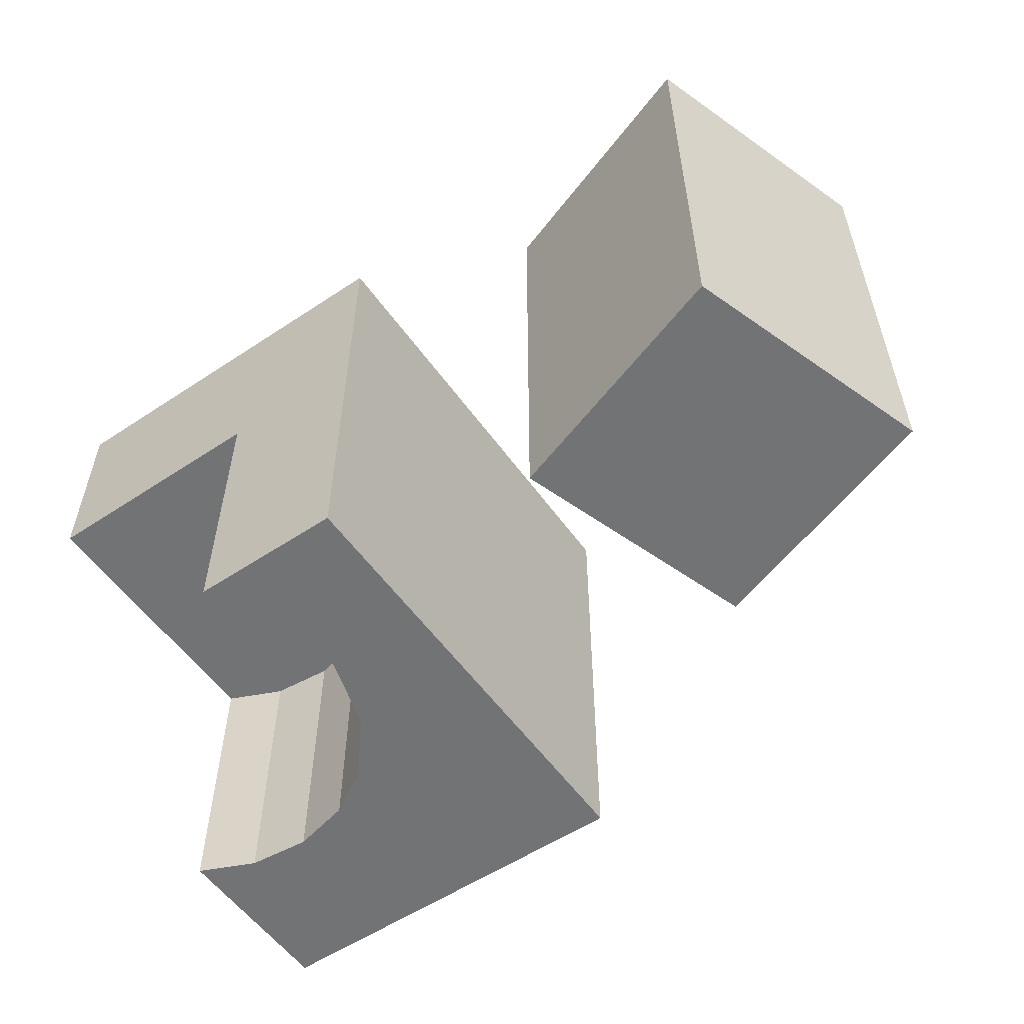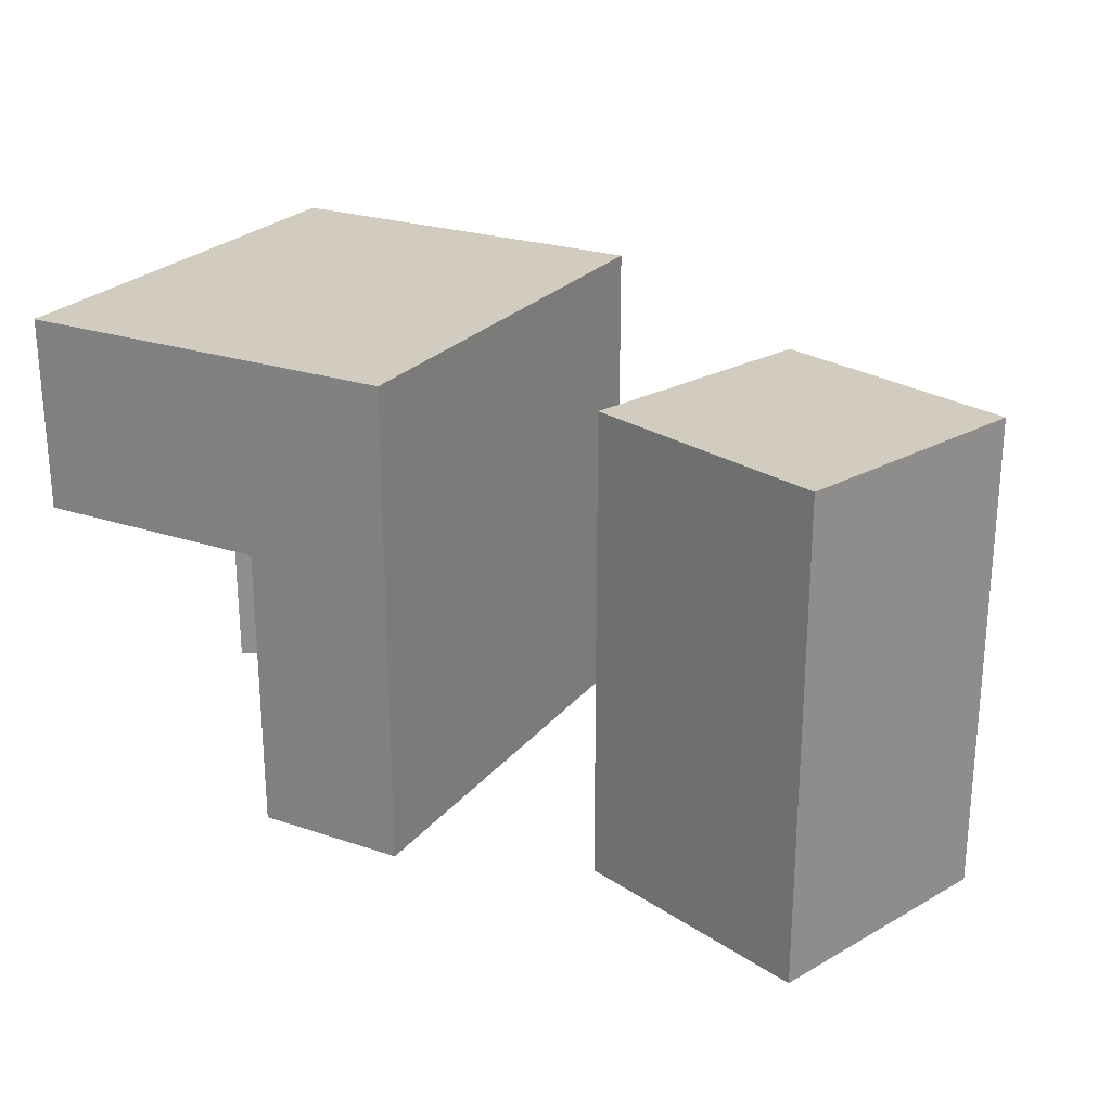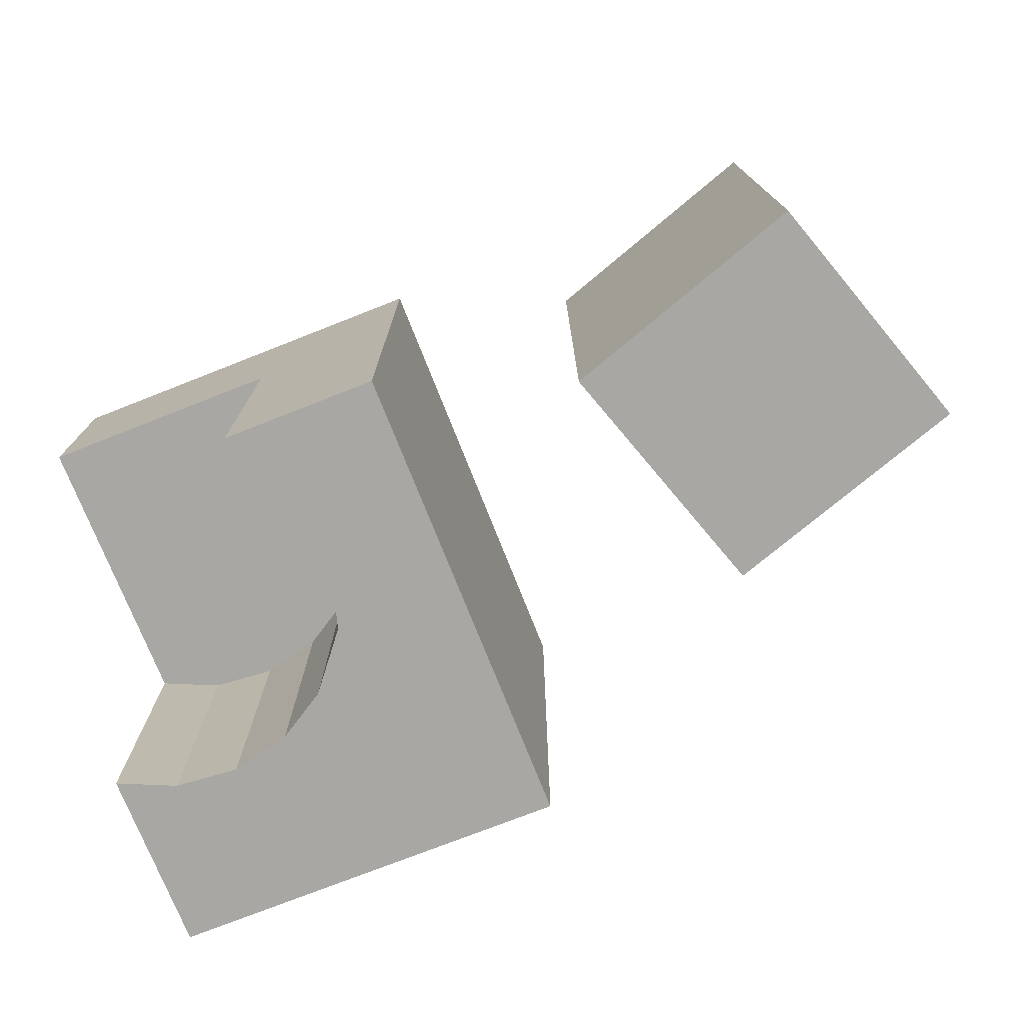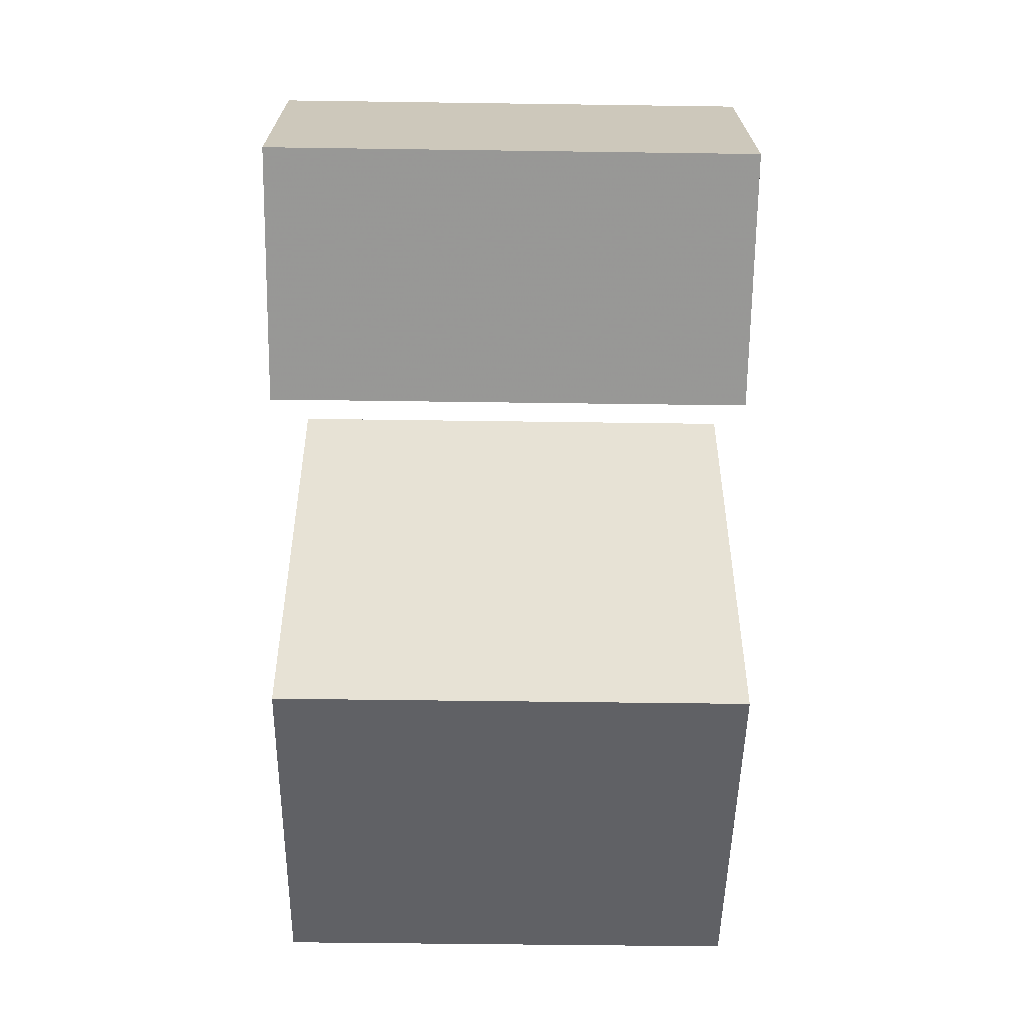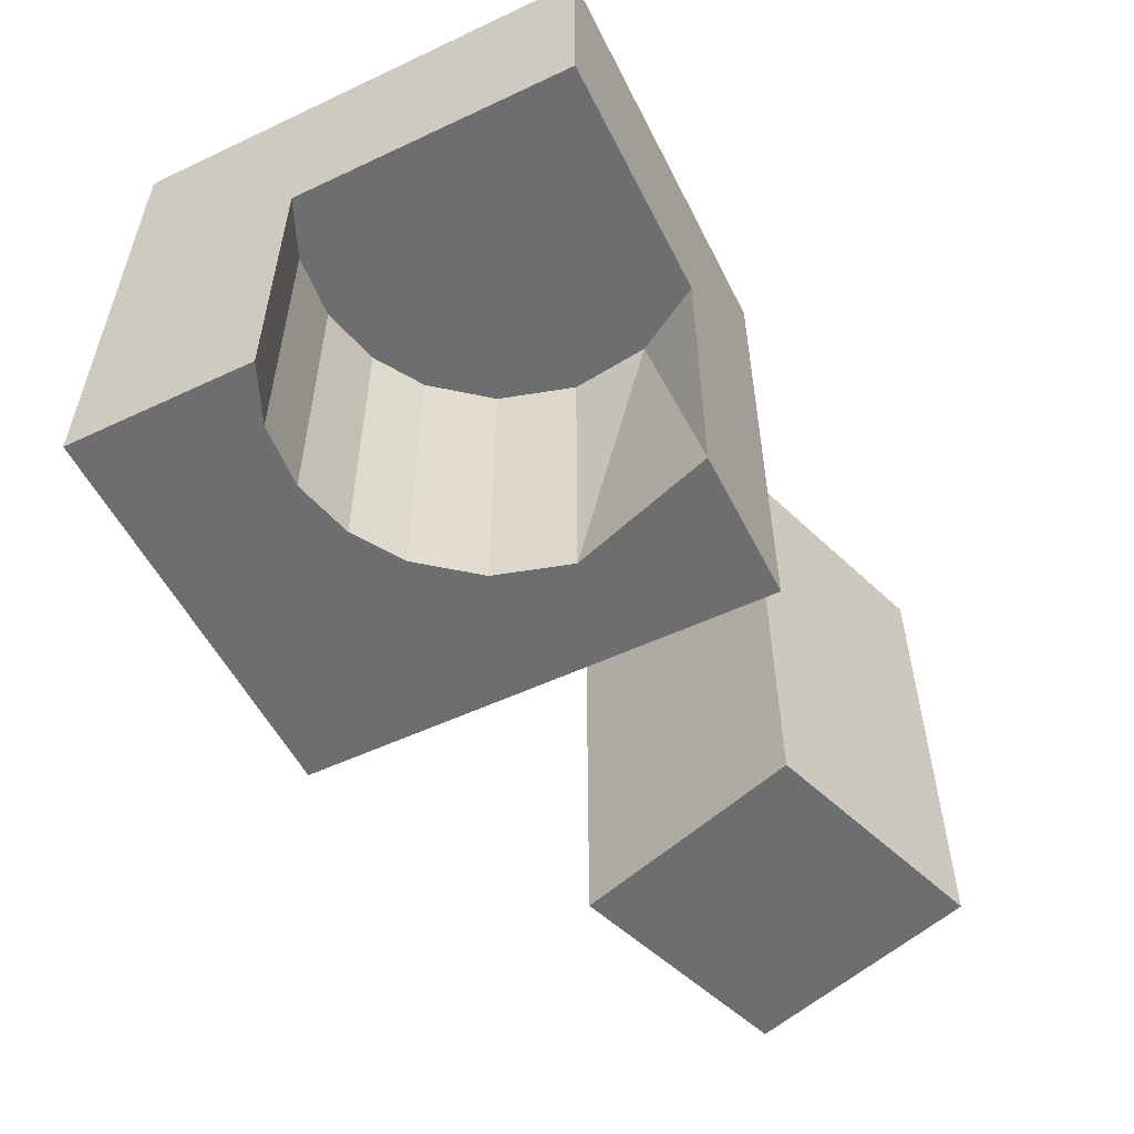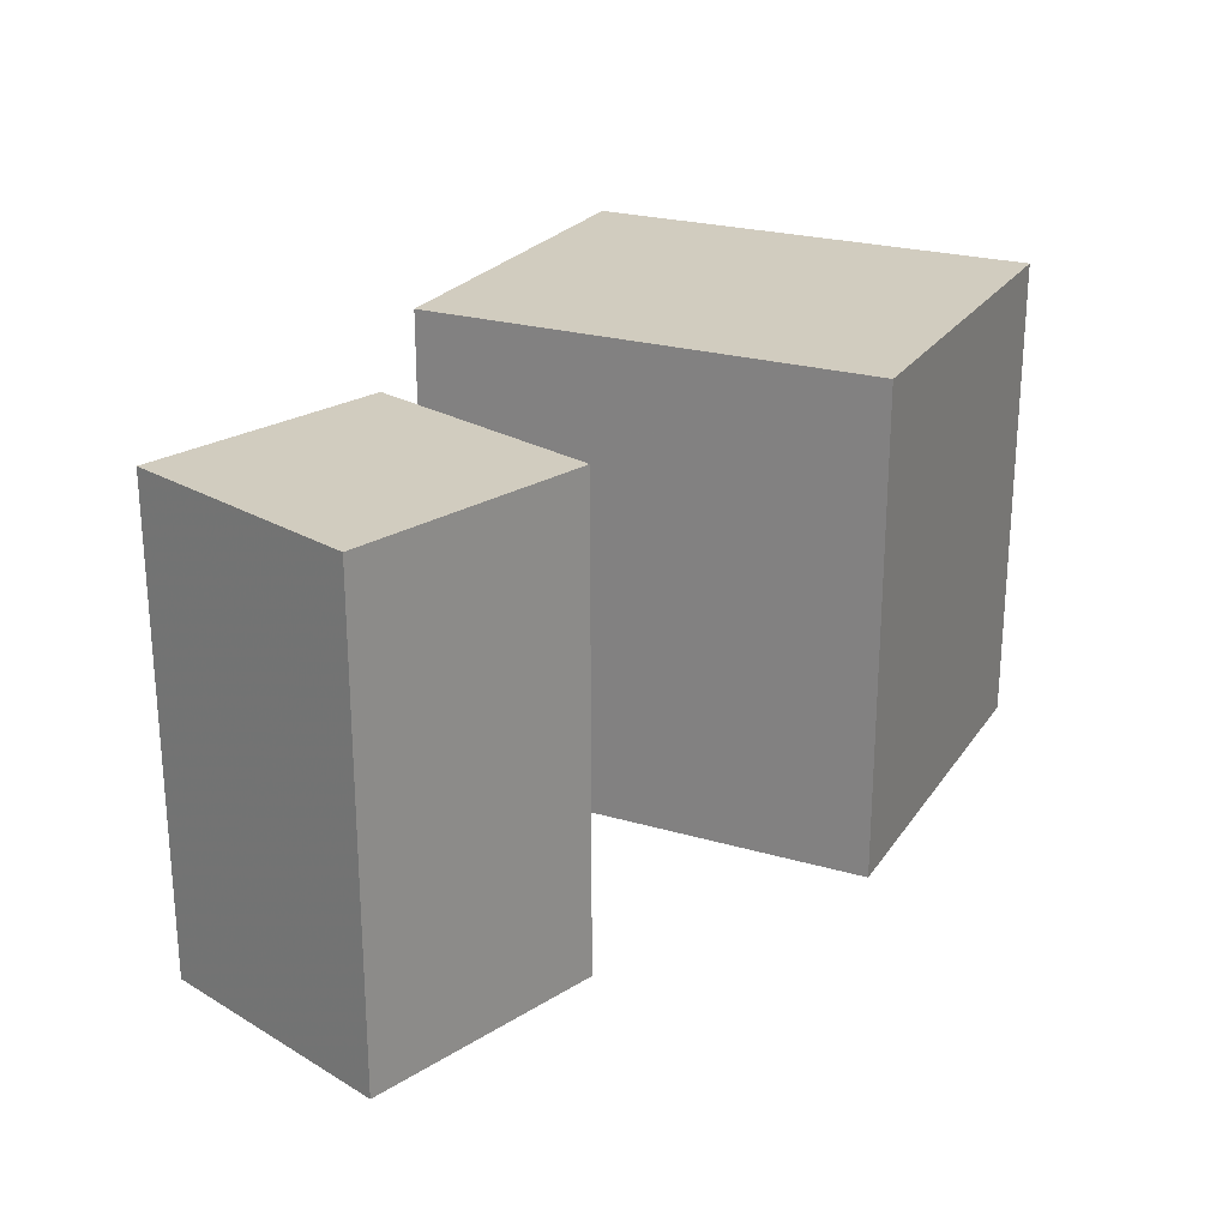
<metadata>
{"format":"obj","ext":"obj","renderer":"f3d","projection":"perspective","resolution":1024,"background":"white","views":[{"elev":-55.7,"azim":-145.1,"up":"+Z"},{"elev":24.2,"azim":-151.0,"up":"+Z"},{"elev":-74.7,"azim":-158.5,"up":"+Z"},{"elev":-49.9,"azim":-90.9,"up":"+Y"},{"elev":-54.3,"azim":116.4,"up":"+Z"},{"elev":24.1,"azim":-64.2,"up":"+Z"}]}
</metadata>
<code>
g object_1
v -4.483 -5.221 0
v -4.483 -5.221 11.12
v 4.565 -5.221 0
v 4.565 -5.221 11.12
v 4.565 -5.221 0
v 4.565 -5.221 11.12
v 4.565 5.468 11.12
v 4.565 -1.054 0
v 4.565 -1.054 3.303
v 4.565 -1.054 6.606
v 4.565 5.468 6.606
v -4.483 5.468 0
v -4.483 5.468 11.12
v -4.483 -5.221 0
v -4.483 -5.221 11.12
v -4.483 -5.221 0
v -4.483 5.468 0
v 4.565 -5.221 0
v 4.565 -1.054 0
v -1.004 5.468 0
v 3.293 -1.618 0
v 1.869 -1.746 0
v 0.5148 -1.416 0
v -0.586 -0.7408 0
v -1.607 0.517 0
v -2.108 2.198 0
v -4.483 -5.221 11.12
v -4.483 5.468 11.12
v 4.565 -5.221 11.12
v 4.565 5.468 11.12
v 4.565 -1.054 6.606
v 3.293 -1.618 6.606
v 3.293 -1.618 0
v 1.869 -1.746 6.606
v 1.869 -1.746 0
v 0.5148 -1.416 6.606
v 0.5148 -1.416 0
v -0.586 -0.7408 6.606
v -0.586 -0.7408 0
v -1.607 0.517 6.606
v -1.607 0.517 0
v -2.108 2.198 6.606
v -2.108 2.198 0
v -1.899 3.939 6.606
v -1.004 5.468 6.606
v 4.565 -1.054 0
v 4.565 -1.054 3.303
v -1.004 5.468 3.303
v -1.004 5.468 0
v 4.565 5.468 6.606
v 4.565 -1.054 6.606
v -1.004 5.468 6.606
v 3.293 -1.618 6.606
v 1.869 -1.746 6.606
v 0.5148 -1.416 6.606
v -0.586 -0.7408 6.606
v -1.607 0.517 6.606
v -2.108 2.198 6.606
v -1.899 3.939 6.606
v 4.565 5.468 11.12
v -4.483 5.468 0
v -4.483 5.468 11.12
v -1.004 5.468 6.606
v -1.004 5.468 3.303
v -1.004 5.468 0
v 4.565 5.468 6.606
f 2 1 3 4
f 10 6 5
f 8 9 5
f 5 9 10
f 10 11 7
f 6 10 7
f 13 12 14 15
f 26 25 16
f 24 16 25
f 20 26 17
f 16 17 26
f 21 18 22
f 23 22 18
f 19 18 21
f 23 16 24
f 18 16 23
f 28 27 29 30
f 47 32 31
f 36 34 35 37
f 34 32 33 35
f 33 47 46
f 32 47 33
f 37 39 38 36
f 40 38 39 41
f 43 44 42
f 48 45 44
f 42 40 41 43
f 43 49 44
f 48 44 49
f 50 56 57
f 54 55 50
f 55 56 50
f 58 50 57
f 58 52 50
f 51 53 50
f 50 53 54
f 52 58 59
f 60 66 63
f 62 60 63
f 64 65 61
f 64 61 63
f 62 63 61
g object_2
v -14.09 5.629 10.79
v -14.09 5.629 0
v -8.649 3.811 10.79
v -8.649 3.811 0
v -10.47 -1.632 10.79
v -10.47 -1.632 0
v -15.91 0.186 10.79
v -15.91 0.186 0
v -14.09 5.629 10.79
v -14.09 5.629 0
v -14.09 5.629 10.79
v -8.649 3.811 10.79
v -10.47 -1.632 10.79
v -15.91 0.186 10.79
v -14.09 5.629 0
v -8.649 3.811 0
v -10.47 -1.632 0
v -15.91 0.186 0
f 67 69 70 68
f 69 71 72 70
f 71 73 74 72
f 73 75 76 74
f 77 80 79
f 79 78 77
f 81 83 84
f 83 81 82

</code>
